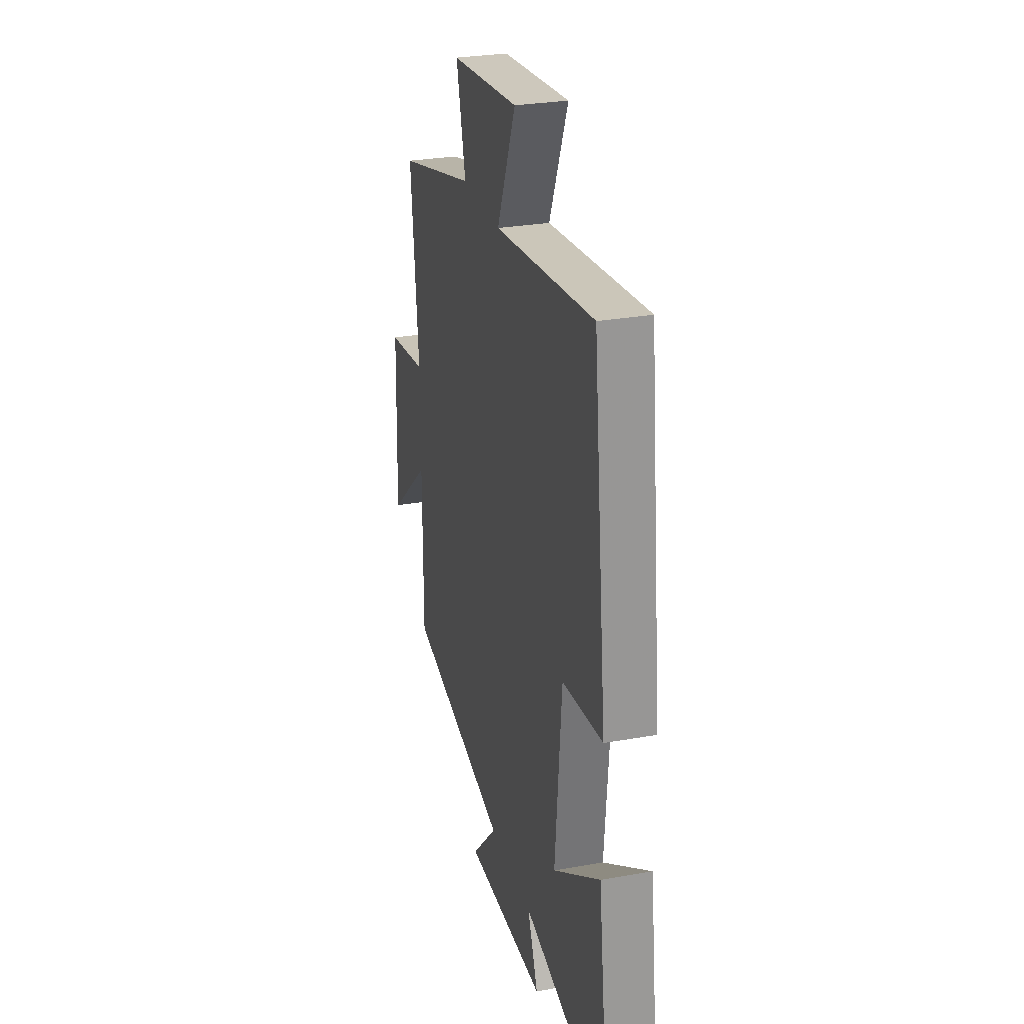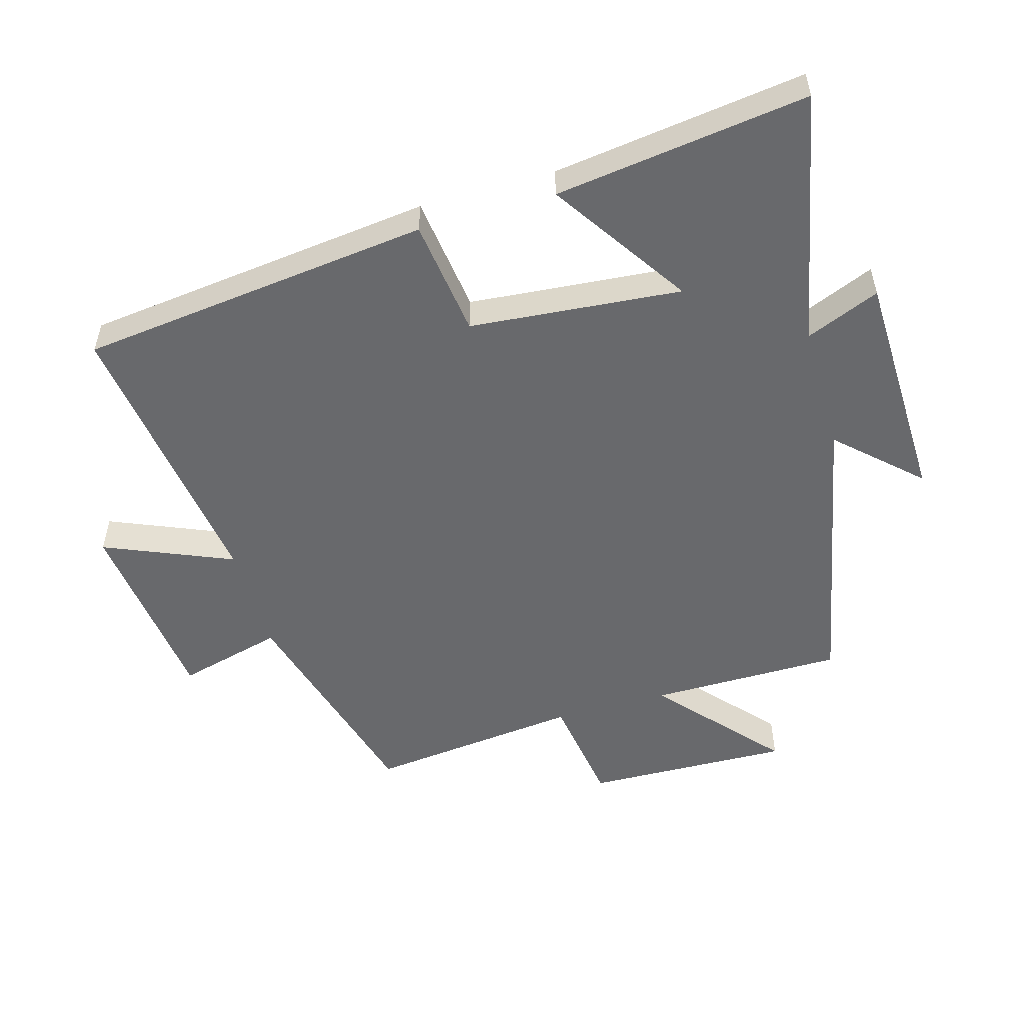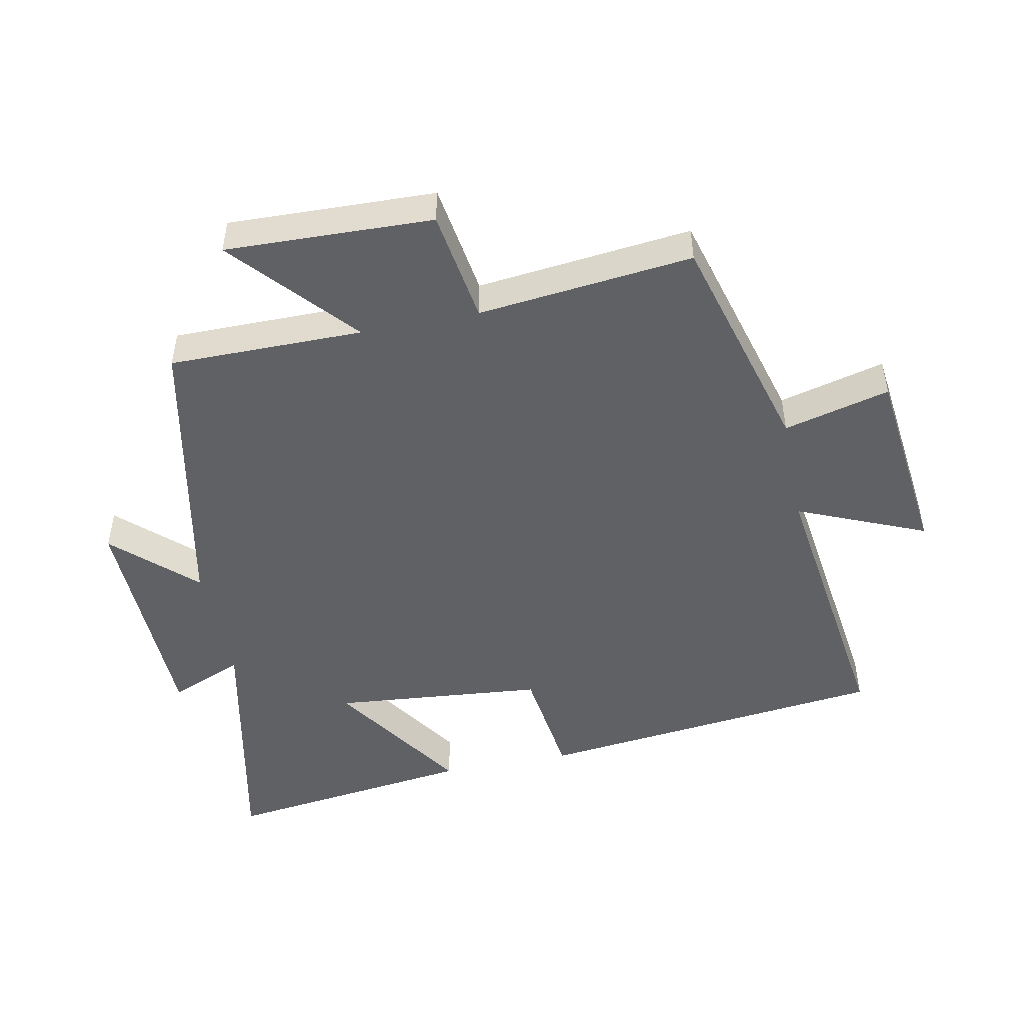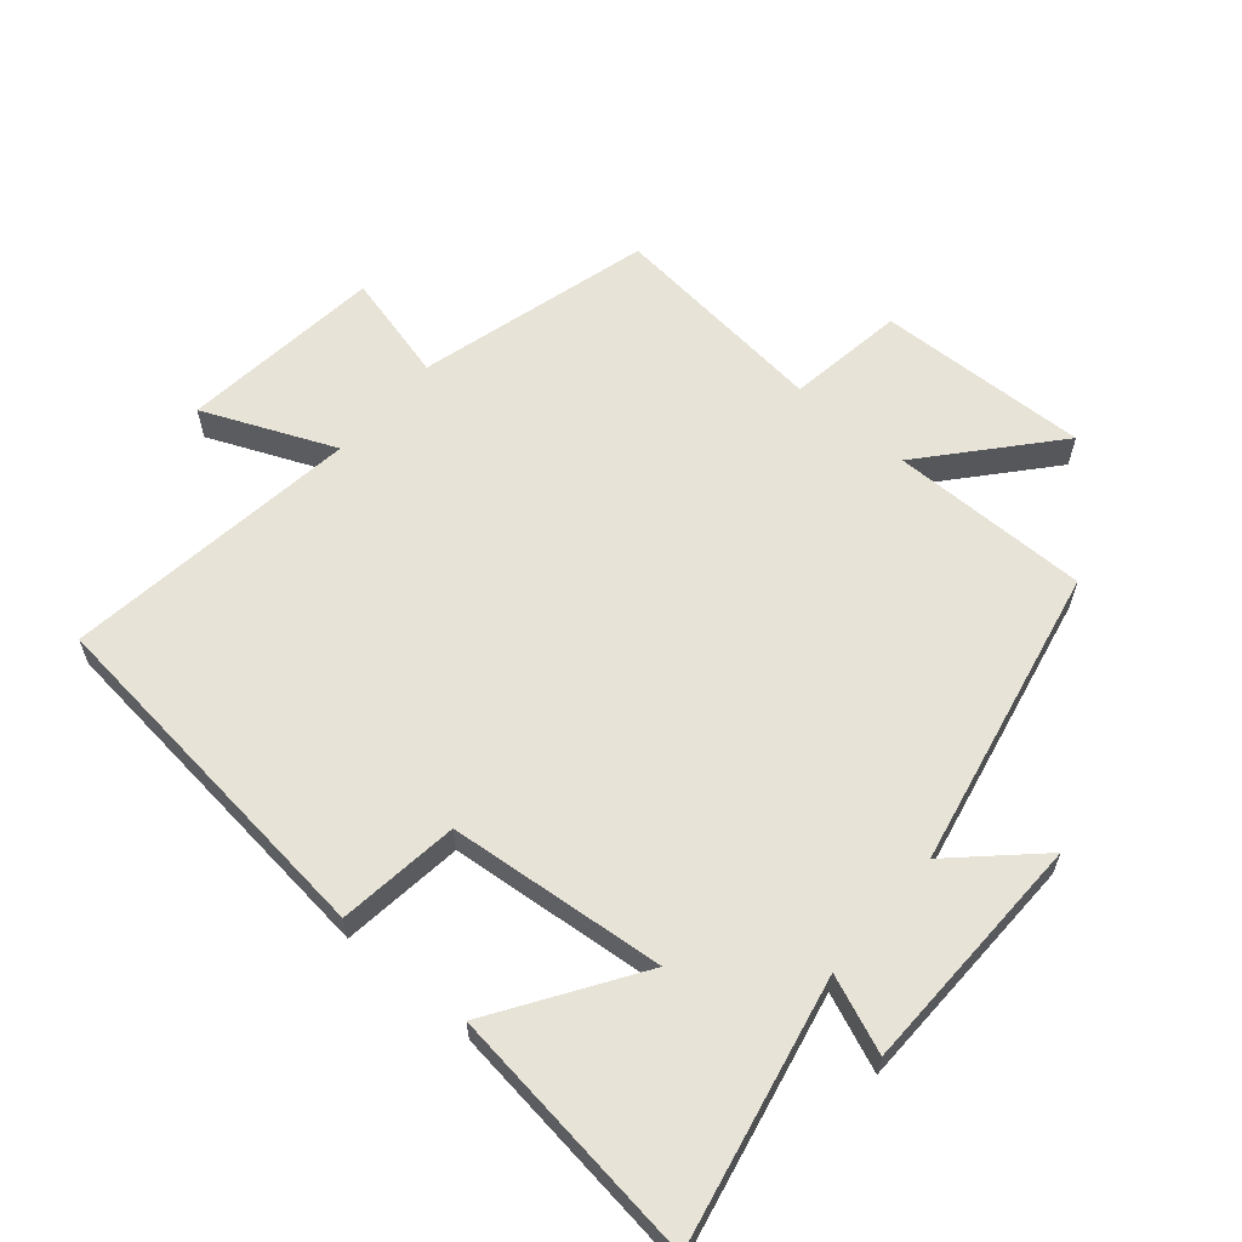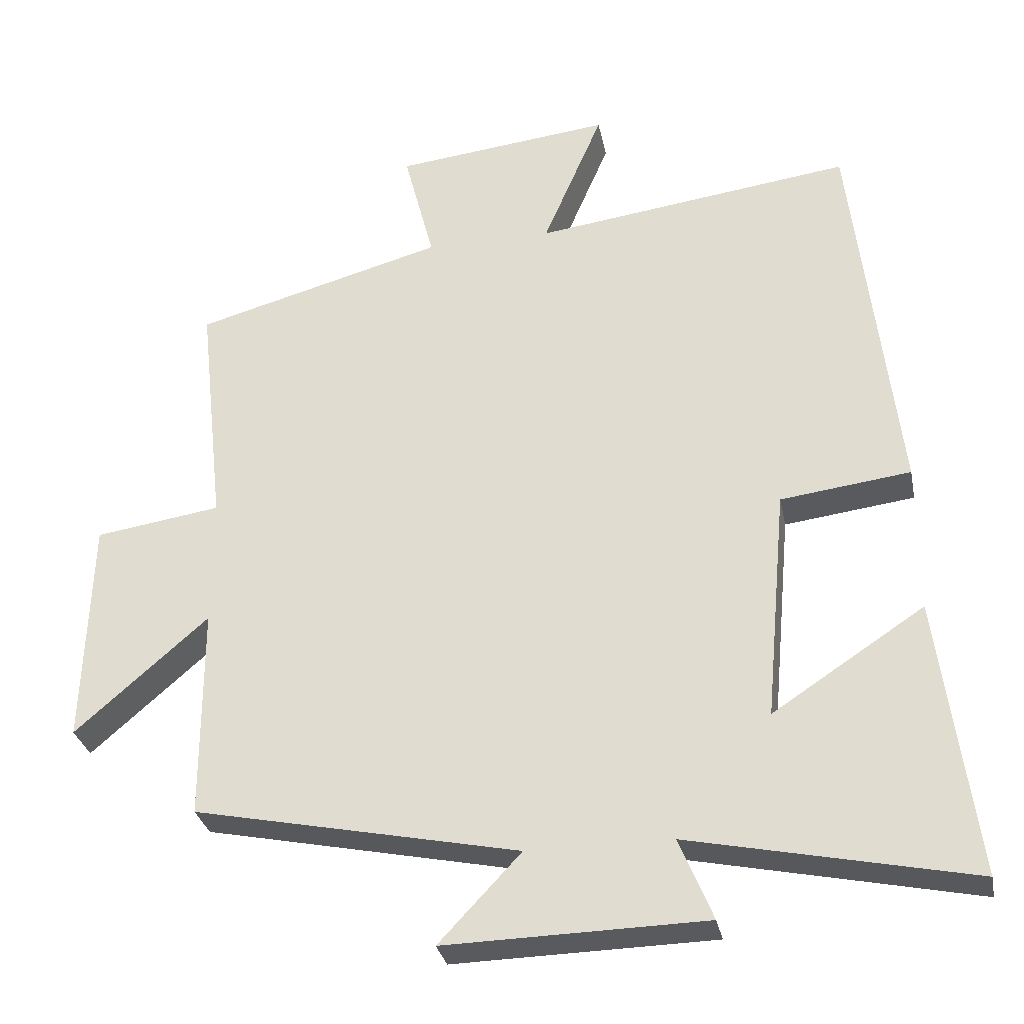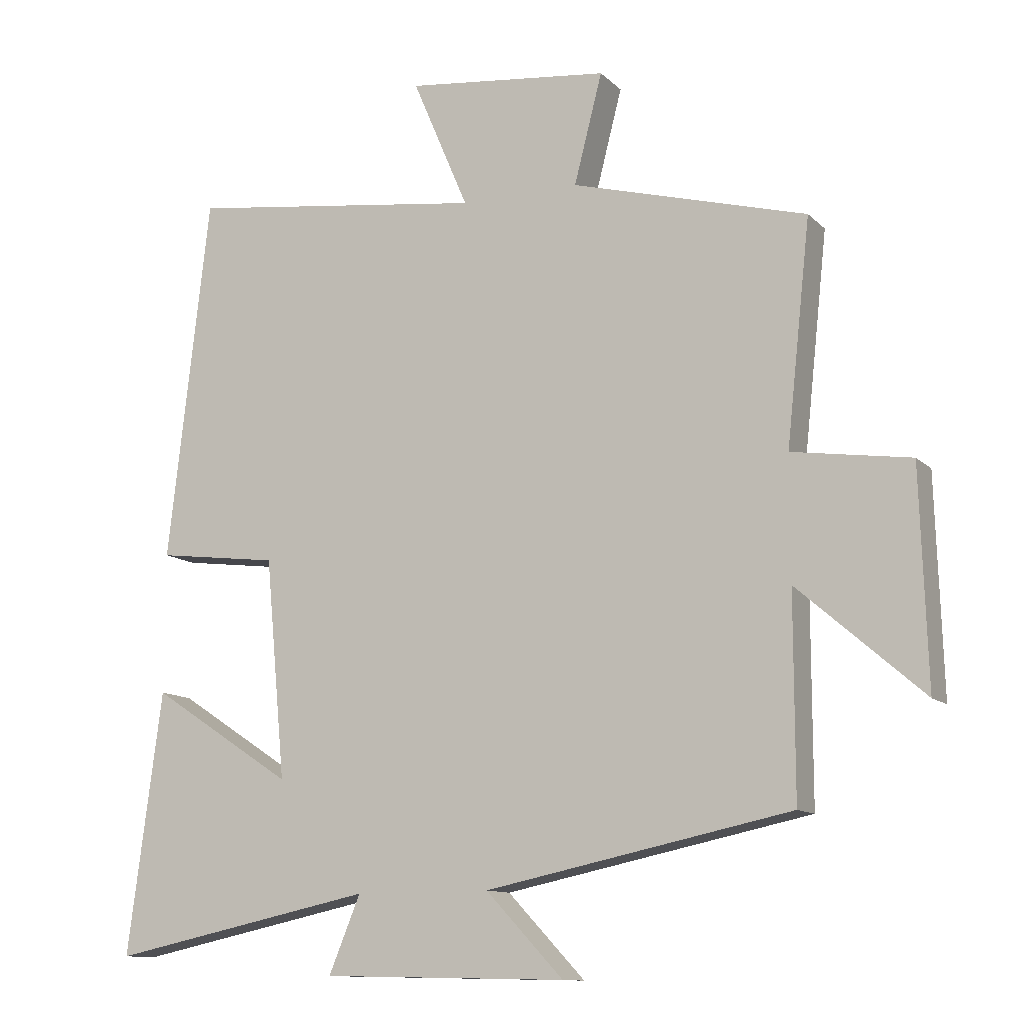
<metadata>
{"format":"obj","ext":"obj","renderer":"f3d","projection":"perspective","resolution":1024,"background":"white","views":[{"elev":28.6,"azim":75.0,"up":"+Z"},{"elev":-52.7,"azim":106.2,"up":"+Y"},{"elev":-48.2,"azim":-78.6,"up":"+Y"},{"elev":61.5,"azim":130.4,"up":"+Y"},{"elev":-30.6,"azim":11.2,"up":"+Z"},{"elev":-11.7,"azim":-153.7,"up":"+Z"}]}
</metadata>
<code>
v 0.551 0.07 -0.583
v 0.156 0.07 -0.5
v 0.203 0.07 -0.614
v -0.161 0.07 -0.622
v -0.046 0.07 -0.5
v -0.5 0.07 -0.406
v -0.5 0.07 -0.108
v -0.686 0.07 -0.27
v -0.676 0.07 0.048
v -0.5 0.07 0.074
v -0.536 0.07 0.404
v -0.186 0.07 0.5
v -0.228 0.07 0.663
v 0.076 0.07 0.697
v -0.008 0.07 0.5
v 0.438 0.07 0.559
v 0.5 0.07 0.016
v 0.318 0.07 -0.007
v 0.288 0.07 -0.333
v 0.5 0.07 -0.194
v 0.551 0 -0.583
v 0.156 0 -0.5
v 0.203 0 -0.614
v -0.161 0 -0.622
v -0.046 0 -0.5
v -0.5 0 -0.406
v -0.5 0 -0.108
v -0.686 0 -0.27
v -0.676 0 0.048
v -0.5 0 0.074
v -0.536 0 0.404
v -0.186 0 0.5
v -0.228 0 0.663
v 0.076 0 0.697
v -0.008 0 0.5
v 0.438 0 0.559
v 0.5 0 0.016
v 0.318 0 -0.007
v 0.288 0 -0.333
v 0.5 0 -0.194
f 19 20 1 2
f 18 19 2
f 15 16 17 18
f 15 18 2
f 12 13 14 15
f 12 15 2
f 11 12 2
f 10 11 2
f 7 8 9 10
f 7 10 2 3
f 5 6 7
f 5 7 3
f 3 4 5
f 22 21 40 39
f 22 39 38
f 38 37 36 35
f 22 38 35
f 35 34 33 32
f 22 35 32
f 22 32 31
f 22 31 30
f 30 29 28 27
f 23 22 30 27
f 27 26 25
f 23 27 25
f 25 24 23
f 1 21 22 2
f 2 22 23 3
f 3 23 24 4
f 4 24 25 5
f 5 25 26 6
f 6 26 27 7
f 7 27 28 8
f 8 28 29 9
f 9 29 30 10
f 10 30 31 11
f 11 31 32 12
f 12 32 33 13
f 13 33 34 14
f 14 34 35 15
f 15 35 36 16
f 16 36 37 17
f 17 37 38 18
f 18 38 39 19
f 19 39 40 20
f 20 40 21 1

</code>
